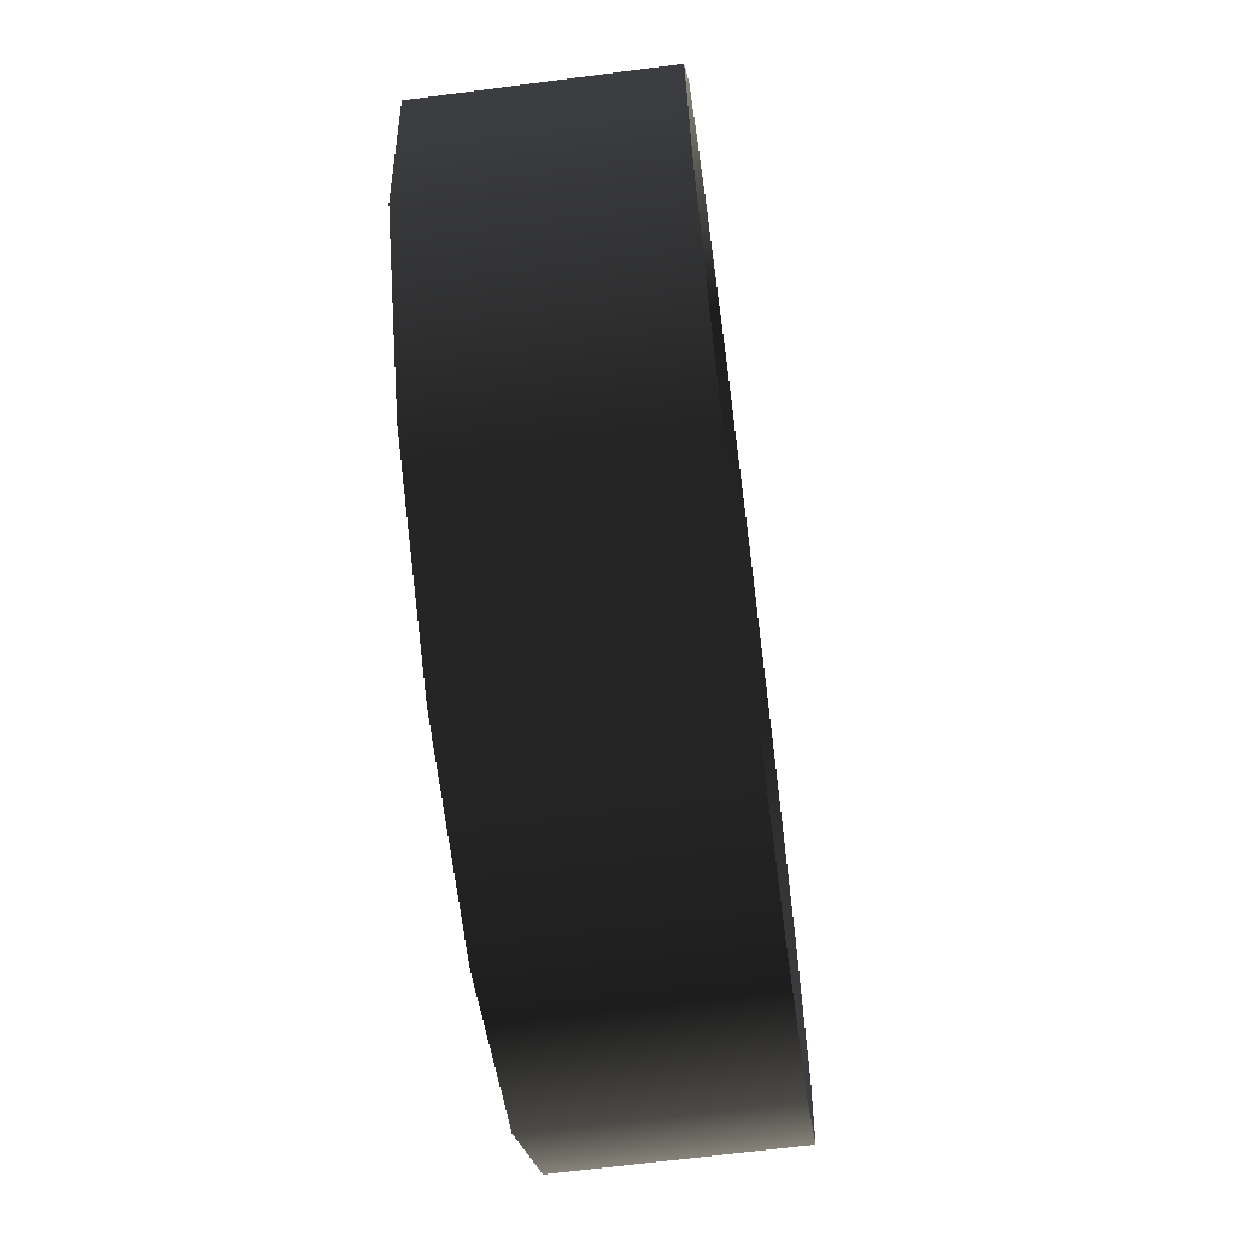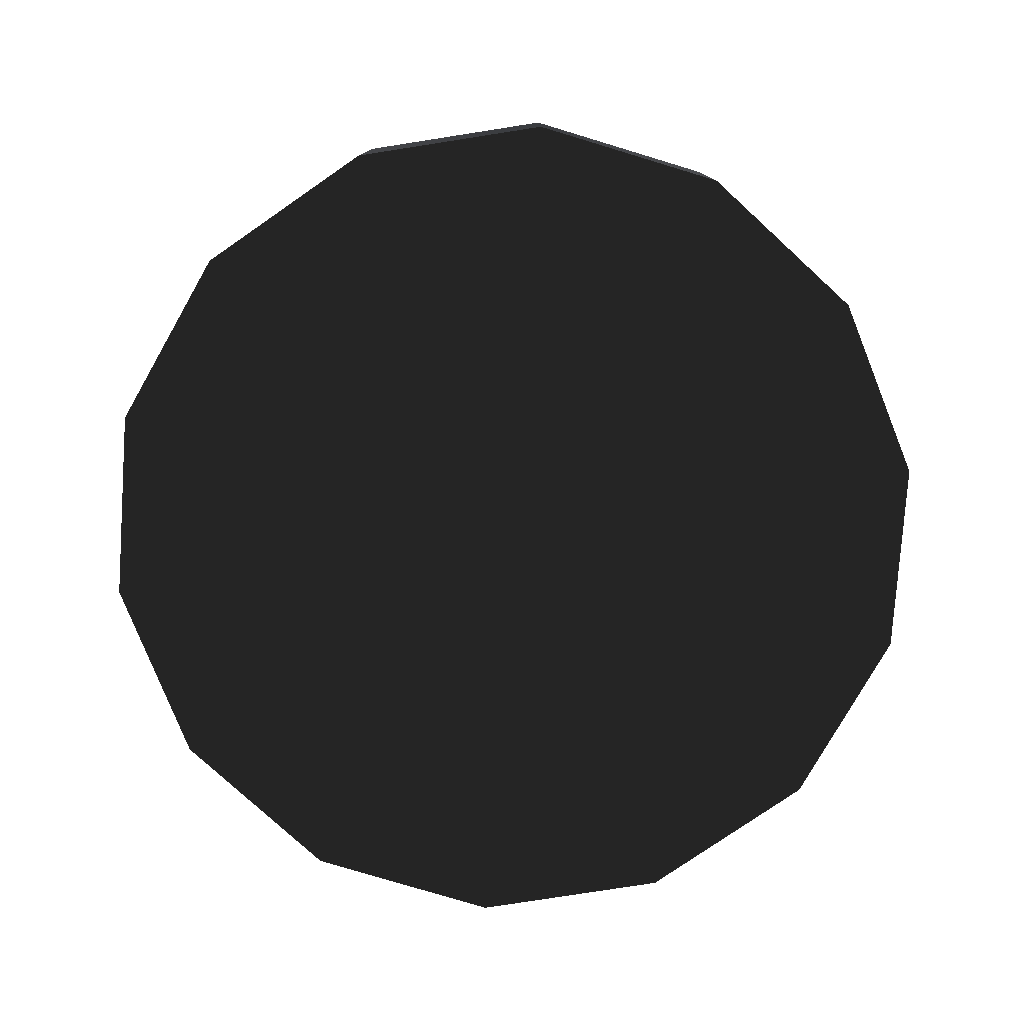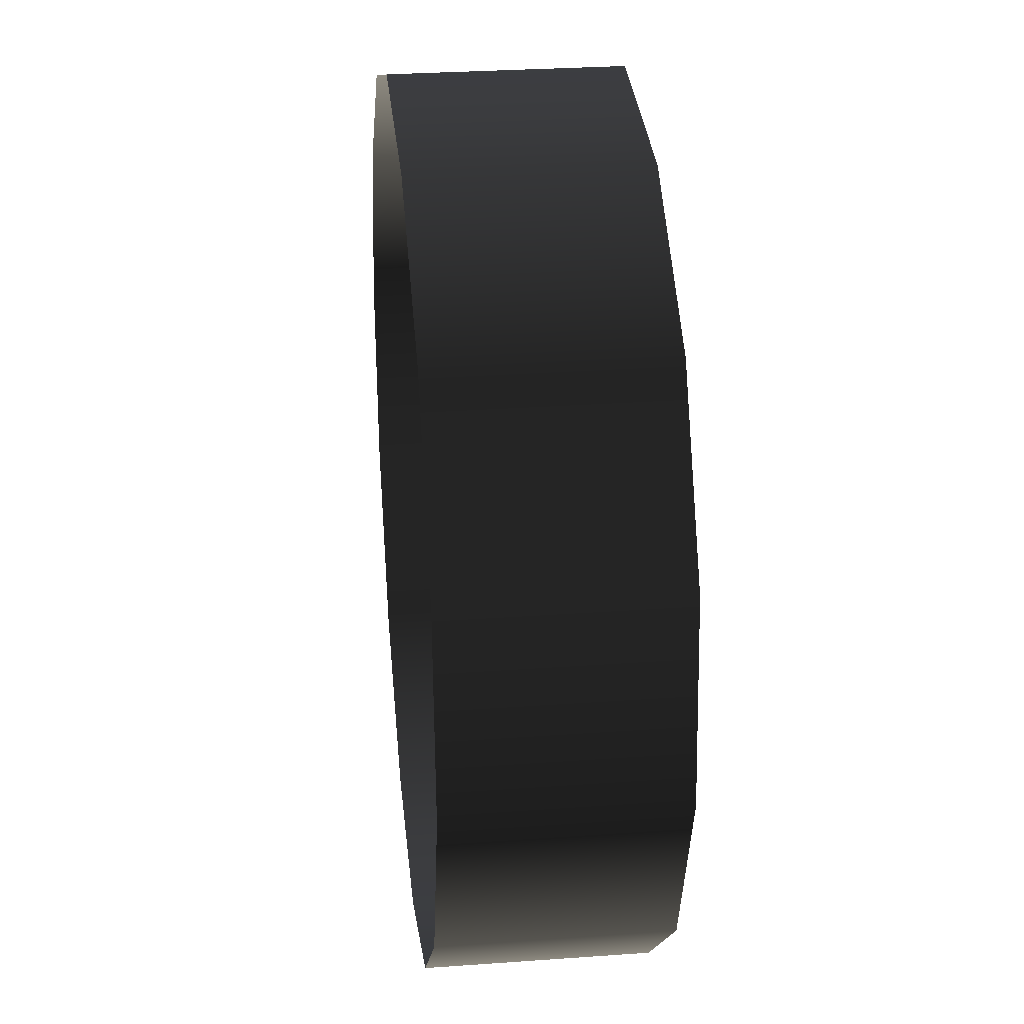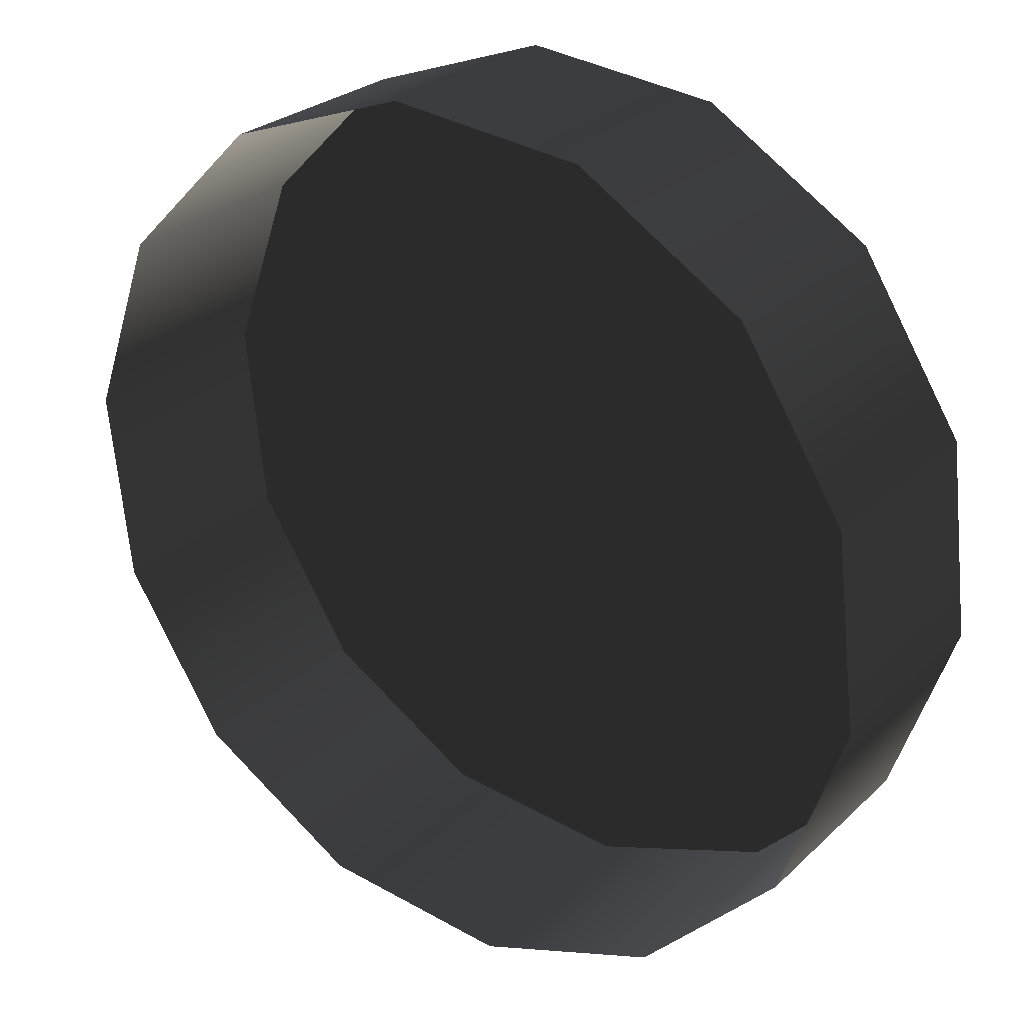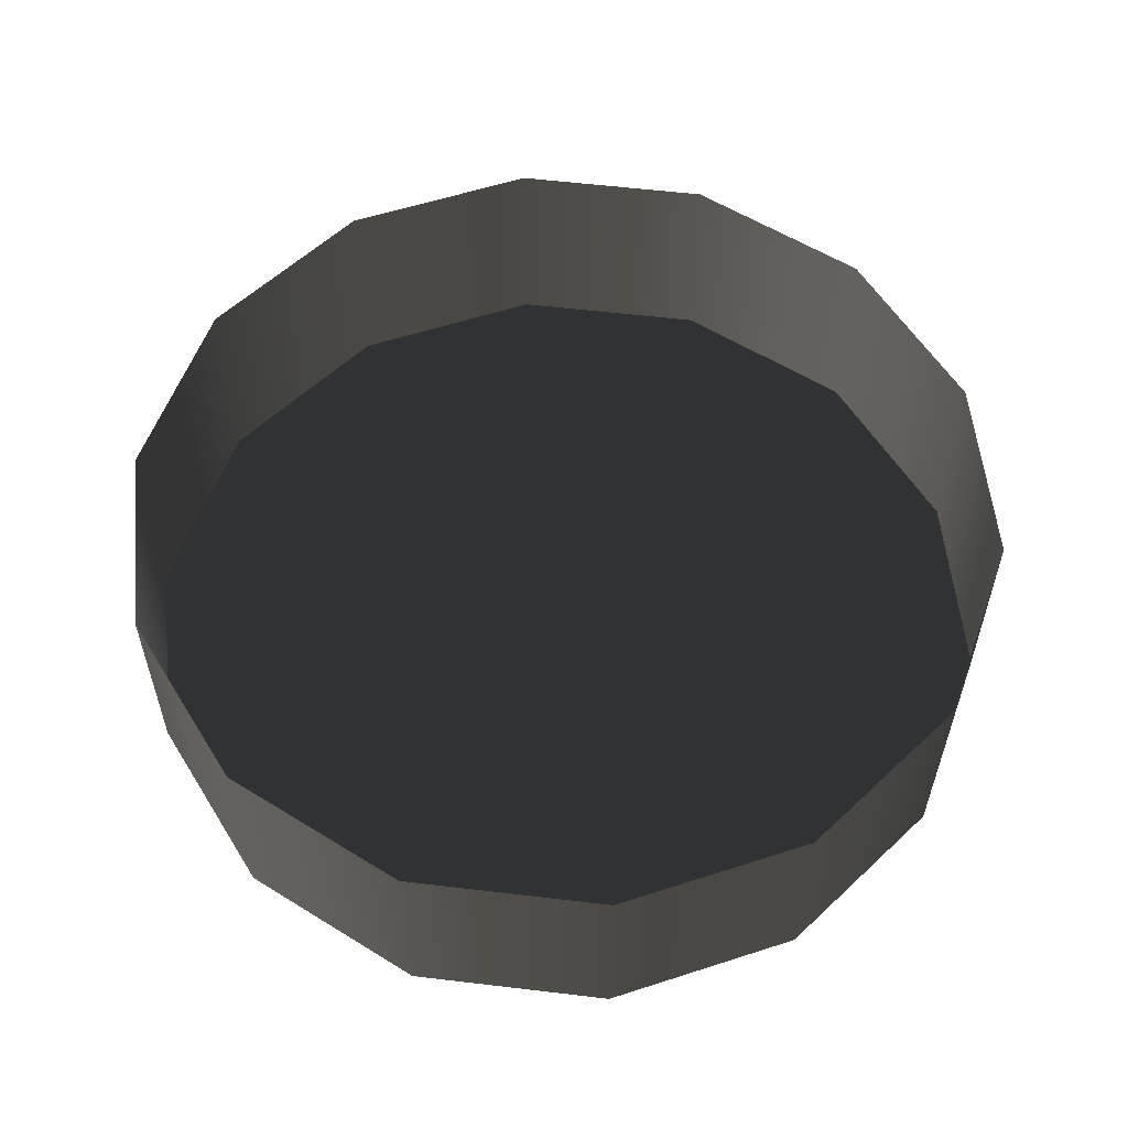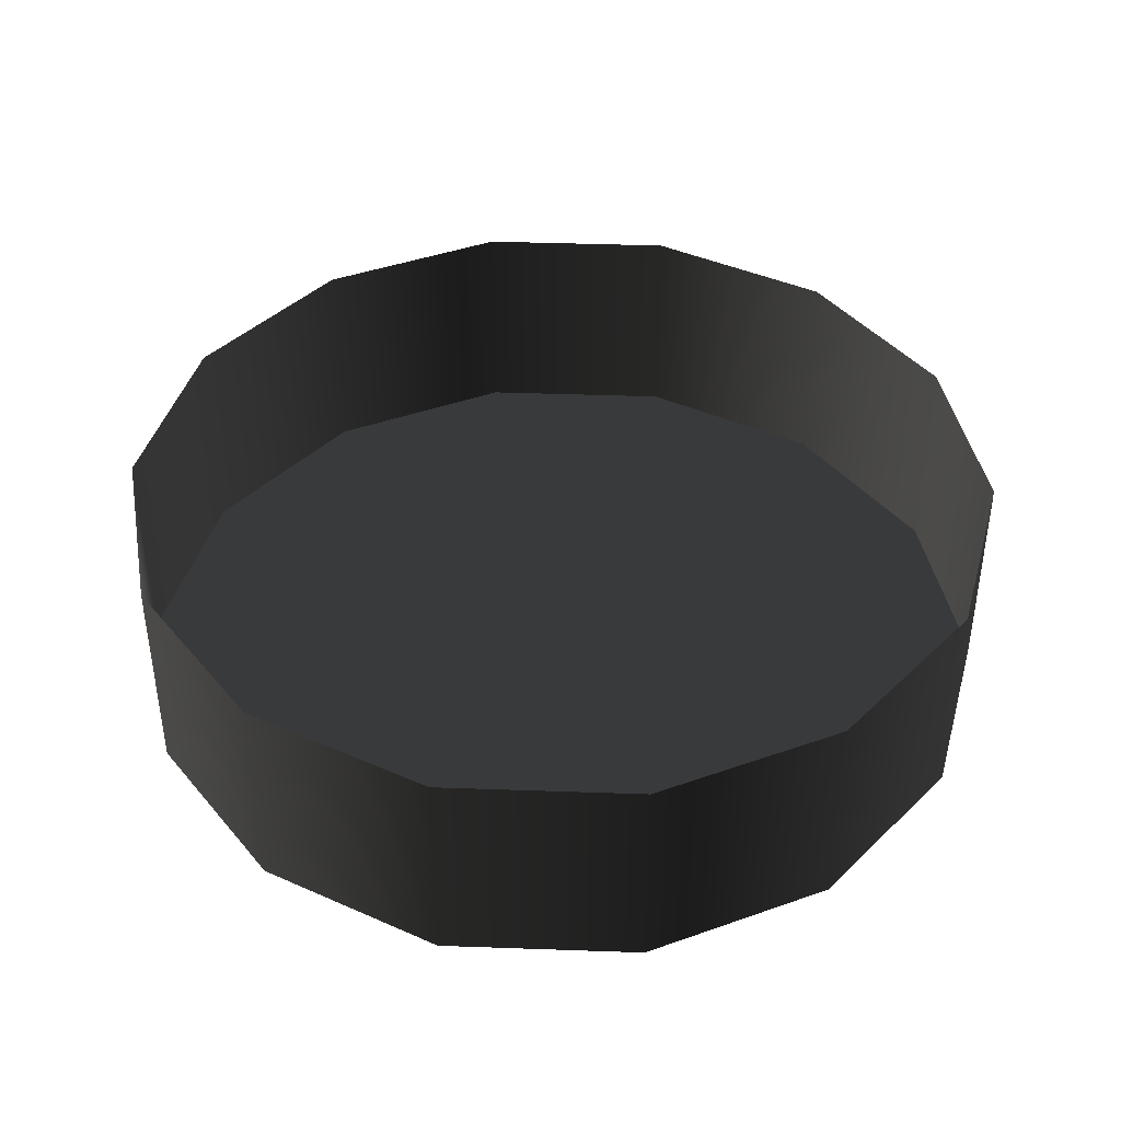
<metadata>
{"format":"obj","ext":"obj","renderer":"f3d","projection":"perspective","resolution":1024,"background":"white","views":[{"elev":-64.7,"azim":97.6,"up":"+Z"},{"elev":-78.4,"azim":-100.4,"up":"+Y"},{"elev":29.2,"azim":-96.1,"up":"+Z"},{"elev":26.4,"azim":-145.0,"up":"+Z"},{"elev":57.2,"azim":-76.5,"up":"+Y"},{"elev":41.7,"azim":-55.4,"up":"+Y"}]}
</metadata>
<code>
o #ID210
v -0.3189 -0.506 0.6083
v -0.326 -0.506 0.6039
v -0.3189 -0.5155 0.6083
v -0.326 -0.5155 0.6039
v -0.3105 -0.506 0.6093
v -0.3105 -0.5155 0.6093
v -0.2939 -0.5155 0.5926
v -0.2966 -0.5155 0.6006
v -0.2948 -0.5155 0.5843
v -0.2993 -0.5155 0.5772
v -0.3026 -0.5155 0.6065
v -0.3064 -0.5155 0.5727
v -0.3105 -0.5155 0.6093
v -0.3147 -0.5155 0.5717
v -0.3189 -0.5155 0.6083
v -0.3227 -0.5155 0.5745
v -0.326 -0.5155 0.6039
v -0.3286 -0.5155 0.5805
v -0.3305 -0.5155 0.5968
v -0.3314 -0.5155 0.5884
v -0.3305 -0.5155 0.5968
v -0.3305 -0.506 0.5968
v -0.3026 -0.506 0.6065
v -0.3026 -0.5155 0.6065
v -0.2966 -0.506 0.6006
v -0.2966 -0.5155 0.6006
v -0.2939 -0.506 0.5926
v -0.2939 -0.5155 0.5926
v -0.2948 -0.506 0.5843
v -0.2948 -0.5155 0.5843
v -0.2993 -0.506 0.5772
v -0.2993 -0.5155 0.5772
v -0.3064 -0.506 0.5727
v -0.3064 -0.5155 0.5727
v -0.3147 -0.506 0.5717
v -0.3147 -0.5155 0.5717
v -0.3227 -0.506 0.5745
v -0.3227 -0.5155 0.5745
v -0.3286 -0.506 0.5805
v -0.3286 -0.5155 0.5805
v -0.3314 -0.5155 0.5884
v -0.3314 -0.506 0.5884
f 3 2 1
f 2 3 4
f 6 1 5
f 1 6 3
f 9 8 7
f 10 8 9
f 10 11 8
f 12 11 10
f 12 13 11
f 14 13 12
f 14 15 13
f 16 15 14
f 16 17 15
f 18 17 16
f 18 19 17
f 19 18 20
f 21 2 4
f 2 21 22
f 24 5 23
f 5 24 6
f 25 24 23
f 24 25 26
f 27 26 25
f 26 27 28
f 29 28 27
f 28 29 30
f 31 30 29
f 30 31 32
f 34 31 33
f 31 34 32
f 36 33 35
f 33 36 34
f 38 35 37
f 35 38 36
f 40 37 39
f 37 40 38
f 40 42 41
f 42 40 39
f 41 22 21
f 22 41 42

</code>
